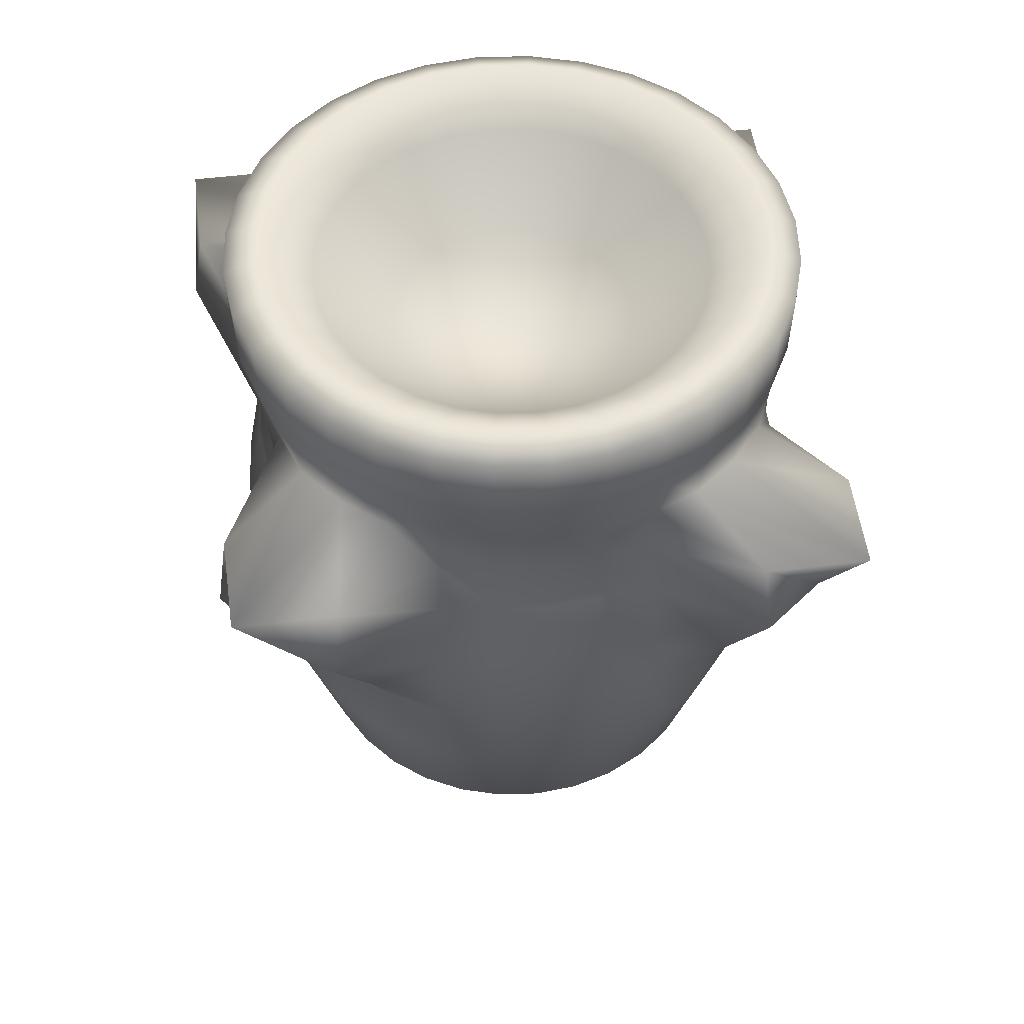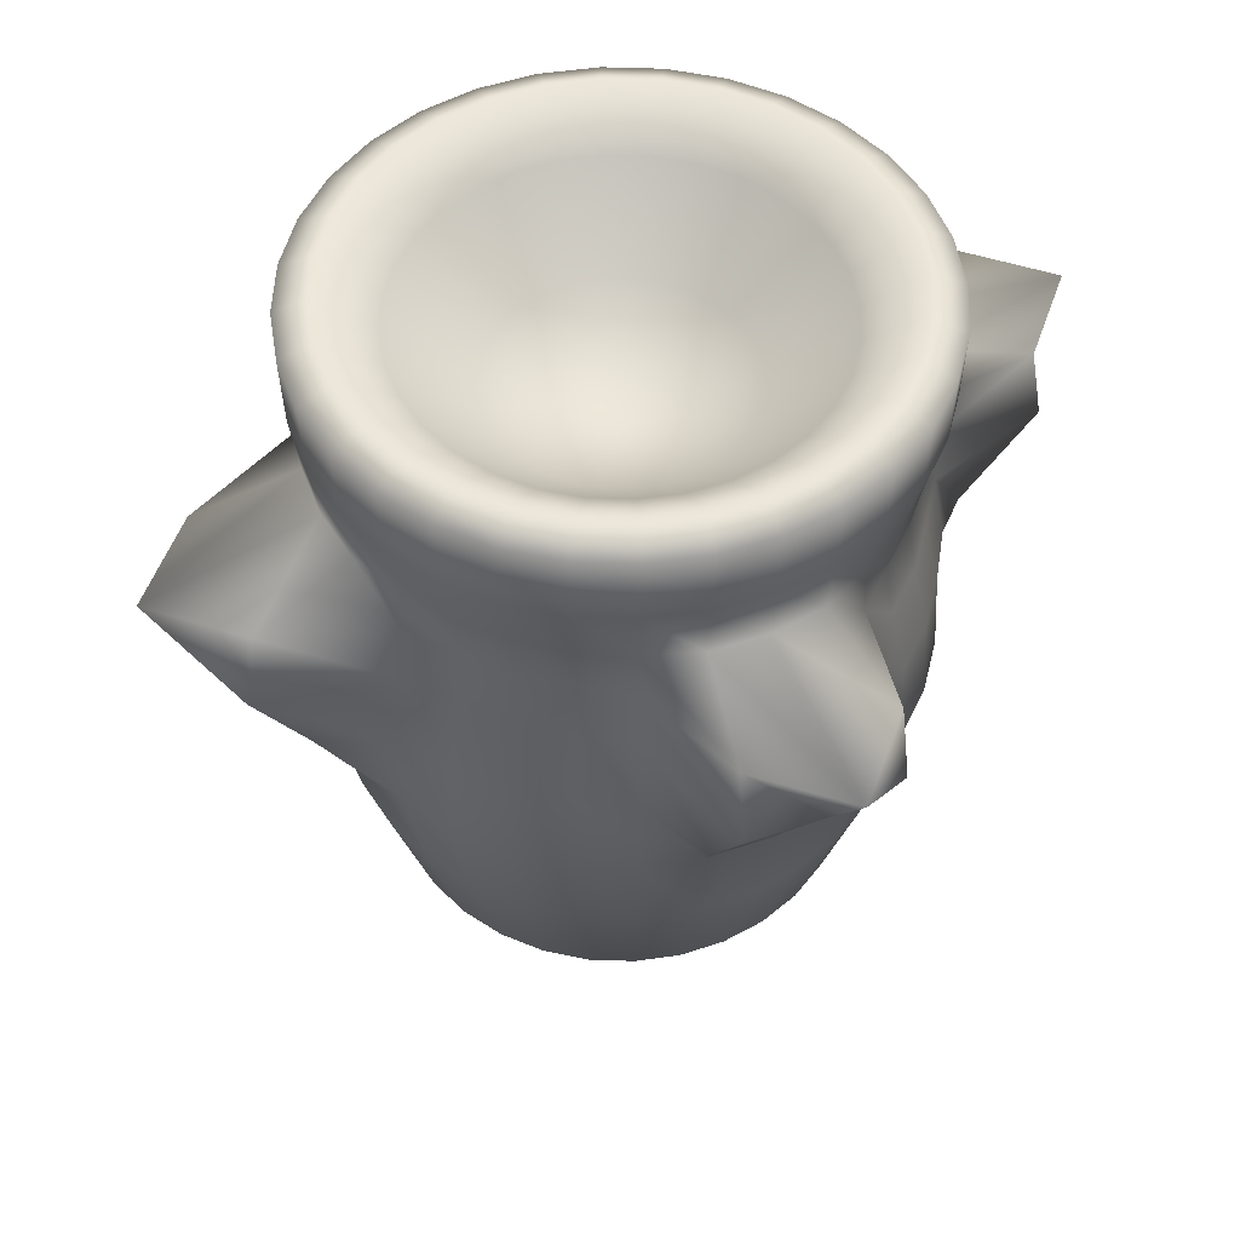
<metadata>
{"format":"obj","ext":"obj","renderer":"f3d","projection":"perspective","resolution":1024,"background":"white","views":[{"elev":50.6,"azim":-52.5,"up":"+Y"},{"elev":50.6,"azim":154.1,"up":"+Y"}]}
</metadata>
<code>
v  -1.737 3.472 0.4182
v  -1.12 7.824 -10.58
v  -3.216 7.824 -10.38
v  -5.231 7.824 -9.764
v  -7.089 7.824 -8.771
v  -8.717 7.824 -7.435
v  -10.05 7.824 -5.807
v  -11.05 7.824 -3.949
v  -11.66 7.824 -1.933
v  -11.86 7.824 0.1626
v  -11.67 7.836 2.261
v  -11.07 7.855 4.285
v  -10.06 7.836 6.138
v  -8.717 7.824 7.76
v  -7.089 7.824 9.096
v  -5.231 7.824 10.09
v  -3.216 7.824 10.7
v  -1.12 7.824 10.91
v  0.9764 7.824 10.7
v  2.992 7.824 10.09
v  4.849 7.824 9.096
v  6.478 7.824 7.76
v  7.814 7.824 6.132
v  8.807 7.824 4.274
v  9.418 7.824 2.259
v  9.625 7.824 0.1626
v  9.418 7.824 -1.933
v  8.807 7.824 -3.949
v  7.814 7.824 -5.807
v  6.478 7.824 -7.435
v  4.849 7.824 -8.771
v  2.992 7.824 -9.764
v  0.9763 7.824 -10.38
v  -4.522 14.31 -16.94
v  -1.12 14.31 -17.28
v  -7.794 14.31 -15.95
v  -10.81 14.31 -14.34
v  -13.45 14.31 -12.17
v  -15.62 14.31 -9.527
v  -17.23 14.31 -6.511
v  -18.22 14.31 -3.24
v  -18.56 14.31 0.1626
v  -18.22 14.31 3.565
v  -17.23 14.31 6.837
v  -15.62 14.31 9.852
v  -13.45 14.31 12.49
v  -10.81 14.31 14.66
v  -7.794 14.31 16.28
v  -4.522 14.31 17.27
v  -1.12 14.31 17.6
v  2.283 14.31 17.27
v  5.554 14.31 16.28
v  8.57 14.31 14.66
v  11.21 14.31 12.49
v  13.38 14.31 9.852
v  14.99 14.31 6.837
v  15.99 14.31 3.565
v  16.32 14.31 0.1626
v  15.99 14.31 -3.24
v  14.99 14.31 -6.511
v  13.38 14.31 -9.527
v  11.21 14.31 -12.17
v  8.569 14.31 -14.34
v  5.554 14.31 -15.95
v  2.283 14.31 -16.94
v  -5.448 17.71 -21.6
v  -1.12 17.71 -22.03
v  -9.611 17.71 -20.34
v  -13.45 17.71 -18.29
v  -16.81 17.71 -15.53
v  -19.57 17.71 -12.16
v  -21.62 17.71 -8.328
v  -22.88 17.71 -4.166
v  -23.31 17.71 0.1626
v  -22.88 17.71 4.491
v  -21.62 17.71 8.654
v  -19.57 17.71 12.49
v  -16.81 17.71 15.85
v  -13.45 17.71 18.61
v  -9.611 17.71 20.66
v  -5.448 17.71 21.92
v  -1.12 17.71 22.35
v  3.209 17.71 21.92
v  7.371 17.71 20.66
v  11.21 17.71 18.61
v  14.57 17.71 15.85
v  17.33 17.71 12.49
v  19.38 17.71 8.654
v  20.64 17.71 4.491
v  21.07 17.71 0.1626
v  20.64 17.71 -4.166
v  19.38 17.71 -8.329
v  17.33 17.71 -12.16
v  14.57 17.71 -15.53
v  11.21 17.71 -18.29
v  7.371 17.71 -20.34
v  3.209 17.71 -21.6
v  -6.017 16.41 -24.46
v  -1.12 16.41 -24.94
v  -10.73 16.41 -23.03
v  -15.07 16.41 -20.71
v  -18.87 16.41 -17.59
v  -21.99 16.41 -13.78
v  -24.31 16.41 -9.444
v  -25.74 16.41 -4.735
v  -26.22 16.41 0.1626
v  -25.74 16.41 5.06
v  -24.31 16.41 9.77
v  -21.99 16.41 14.11
v  -18.87 16.41 17.91
v  -15.07 16.41 21.04
v  -10.73 16.41 23.36
v  -6.017 16.41 24.78
v  -1.12 16.41 25.27
v  3.778 16.41 24.78
v  8.487 16.41 23.36
v  12.83 16.41 21.04
v  16.63 16.41 17.91
v  19.75 16.41 14.11
v  22.07 16.41 9.77
v  23.5 16.41 5.06
v  23.98 16.41 0.1626
v  23.5 16.41 -4.735
v  22.07 16.41 -9.444
v  19.75 16.41 -13.78
v  16.63 16.41 -17.59
v  12.83 16.41 -20.71
v  8.487 16.41 -23.03
v  3.778 16.41 -24.46
v  -5.97 10.31 -24.22
v  -1.12 10.31 -24.7
v  -10.63 10.31 -22.81
v  -14.93 10.31 -20.51
v  -18.7 10.31 -17.42
v  -21.79 10.31 -13.65
v  -24.09 10.31 -9.351
v  -25.5 10.31 -4.687
v  -25.98 10.31 0.1626
v  -25.5 10.31 5.013
v  -24.09 10.31 9.676
v  -21.79 10.31 13.97
v  -18.7 10.31 17.74
v  -14.93 10.31 20.83
v  -10.63 10.31 23.13
v  -5.97 10.31 24.55
v  -1.12 10.31 25.02
v  3.73 10.31 24.55
v  8.394 10.31 23.13
v  12.69 10.31 20.83
v  16.46 10.31 17.74
v  19.55 10.31 13.97
v  21.85 10.31 9.676
v  23.26 10.31 5.013
v  23.74 10.31 0.1626
v  23.26 10.31 -4.687
v  21.85 10.31 -9.351
v  19.55 10.31 -13.65
v  16.46 10.31 -17.42
v  12.69 10.31 -20.51
v  8.394 10.31 -22.81
v  3.73 10.31 -24.22
v  -5.83 4.956 -23.54
v  -1.116 4.956 -24
v  -10.11 4.682 -21.53
v  -14.17 4.682 -19.36
v  -17.73 4.682 -16.44
v  -20.65 4.682 -12.88
v  -22.82 4.682 -8.824
v  -24.82 4.956 -4.553
v  -25.28 4.956 0.1612
v  -24.82 4.956 4.875
v  -22.82 4.682 9.149
v  -20.65 4.682 13.21
v  -17.73 4.682 16.77
v  -14.17 4.682 19.69
v  -10.11 4.682 21.86
v  -5.83 4.956 23.86
v  -1.116 4.956 24.32
v  3.598 4.956 23.86
v  7.867 4.682 21.86
v  11.93 4.682 19.69
v  15.49 4.682 16.77
v  18.41 4.682 13.21
v  20.58 4.682 9.149
v  22.58 4.956 4.875
v  23.05 4.956 0.1612
v  22.58 4.956 -4.553
v  20.58 4.682 -8.824
v  18.41 4.682 -12.88
v  15.49 4.682 -16.44
v  11.93 4.682 -19.36
v  7.867 4.682 -21.53
v  3.598 4.956 -23.54
v  -7.487 2.166 -32.13
v  -1.068 2.166 -38.49
v  -10.2 0.2337 -21.77
v  -13.73 0.0124 -18.7
v  -17.16 0.0124 -15.88
v  -19.99 0.0124 -12.44
v  -23.05 0.2337 -8.924
v  -33.34 2.166 -6.277
v  -39.7 2.166 0.1413
v  -33.34 2.166 6.56
v  -23.05 0.2337 9.245
v  -19.99 0.0124 12.77
v  -17.16 0.0124 16.21
v  -13.73 0.0124 19.03
v  -10.2 0.2337 22.09
v  -7.487 2.166 32.41
v  -1.068 2.166 38.77
v  5.35 2.166 32.41
v  7.97 0.2337 22.09
v  11.49 0.0124 19.03
v  14.92 0.0124 16.21
v  17.75 0.0124 12.77
v  20.82 0.2337 9.245
v  31.2 2.166 6.56
v  37.56 2.166 0.1412
v  31.2 2.166 -6.277
v  20.82 0.2337 -8.924
v  17.75 0.0124 -12.44
v  14.92 0.0124 -15.88
v  11.49 0.0124 -18.7
v  7.97 0.2337 -21.77
v  5.35 2.166 -32.13
v  -7.711 -4.623 -33.25
v  -1.068 -4.623 -33.91
v  -10.43 -4.666 -22.33
v  -14.17 -4.67 -19.36
v  -17.73 -4.67 -16.44
v  -20.65 -4.67 -12.88
v  -23.6 -4.666 -9.154
v  -34.46 -4.623 -6.501
v  -35.12 -4.623 0.1413
v  -34.46 -4.623 6.784
v  -23.6 -4.666 9.476
v  -20.65 -4.67 13.21
v  -17.73 -4.67 16.77
v  -14.17 -4.67 19.69
v  -10.43 -4.666 22.65
v  -7.711 -4.623 33.54
v  -1.068 -4.623 34.19
v  5.574 -4.623 33.54
v  8.199 -4.666 22.65
v  11.93 -4.67 19.69
v  15.49 -4.67 16.77
v  18.41 -4.67 13.21
v  21.37 -4.666 9.476
v  32.33 -4.623 6.784
v  32.98 -4.623 0.1412
v  32.33 -4.623 -6.502
v  21.37 -4.666 -9.154
v  18.41 -4.67 -12.88
v  15.49 -4.67 -16.44
v  11.93 -4.67 -19.36
v  8.199 -4.666 -22.33
v  5.574 -4.623 -33.25
v  -6.271 -13.39 -27.73
v  -0.6951 -13.39 -28.28
v  -10.84 -10.88 -23.31
v  -14.93 -10.75 -20.51
v  -18.7 -10.75 -17.42
v  -21.79 -10.75 -13.65
v  -24.59 -10.88 -9.561
v  -28.73 -13.39 -5.279
v  -29.27 -13.39 0.2965
v  -28.73 -13.39 5.872
v  -24.59 -10.88 9.884
v  -21.79 -10.75 13.97
v  -18.7 -10.75 17.74
v  -14.93 -10.75 20.83
v  -10.84 -10.88 23.63
v  -6.271 -13.39 28.33
v  -0.6951 -13.39 28.88
v  4.881 -13.39 28.33
v  8.606 -10.88 23.63
v  12.69 -10.75 20.83
v  16.46 -10.75 17.74
v  19.36 -10.77 13.84
v  17.88 -11.37 8.022
v  27.34 -13.39 5.872
v  27.88 -13.39 0.2965
v  27.34 -13.39 -5.279
v  22.14 -11.23 -9.471
v  19.54 -10.76 -13.64
v  16.46 -10.75 -17.42
v  12.69 -10.75 -20.51
v  8.605 -10.88 -23.31
v  4.88 -13.39 -27.73
v  -6.052 -18.54 -24.63
v  -1.12 -18.54 -25.12
v  -10.79 -18.54 -23.2
v  -15.17 -18.54 -20.86
v  -19 -18.54 -17.71
v  -22.14 -18.54 -13.88
v  -24.48 -18.54 -9.513
v  -25.92 -18.54 -4.77
v  -26.4 -18.54 0.1626
v  -25.92 -18.54 5.095
v  -24.48 -18.54 9.838
v  -22.14 -18.54 14.21
v  -19 -18.54 18.04
v  -15.17 -18.54 21.18
v  -10.79 -18.54 23.52
v  -6.052 -18.54 24.96
v  -1.12 -18.54 25.45
v  3.813 -18.54 24.96
v  8.555 -18.54 23.52
v  12.93 -18.54 21.18
v  16.76 -18.54 18.04
v  19.9 -18.54 14.21
v  22.24 -18.54 9.838
v  23.68 -18.54 5.095
v  24.16 -18.54 0.1626
v  23.68 -18.54 -4.77
v  22.24 -18.54 -9.513
v  19.9 -18.54 -13.88
v  16.76 -18.54 -17.71
v  12.93 -18.54 -20.86
v  8.555 -18.54 -23.2
v  3.813 -18.54 -24.63
v  -5.635 -28.42 -22.54
v  -1.12 -28.42 -22.98
v  -9.977 -28.42 -21.22
v  -13.98 -28.42 -19.08
v  -17.49 -28.42 -16.2
v  -20.36 -28.42 -12.7
v  -22.5 -28.42 -8.694
v  -23.82 -28.42 -4.353
v  -24.26 -28.42 0.1626
v  -23.82 -28.42 4.678
v  -22.5 -28.42 9.02
v  -20.36 -28.42 13.02
v  -17.49 -28.42 16.53
v  -13.98 -28.42 19.41
v  -9.977 -28.42 21.55
v  -5.635 -28.42 22.86
v  -1.12 -28.42 23.31
v  3.396 -28.42 22.86
v  7.737 -28.42 21.55
v  11.74 -28.42 19.41
v  15.25 -28.42 16.53
v  18.12 -28.42 13.02
v  20.26 -28.42 9.02
v  21.58 -28.42 4.678
v  22.02 -28.42 0.1626
v  21.58 -28.42 -4.353
v  20.26 -28.42 -8.694
v  18.12 -28.42 -12.7
v  15.25 -28.42 -16.2
v  11.74 -28.42 -19.08
v  7.737 -28.42 -21.22
v  3.395 -28.42 -22.54
v  -4.902 -40.37 -18.85
v  -1.12 -40.37 -19.23
v  -8.54 -40.37 -17.75
v  -11.89 -40.37 -15.96
v  -14.83 -40.37 -13.55
v  -17.24 -40.37 -10.61
v  -19.03 -40.37 -7.257
v  -20.14 -40.37 -3.62
v  -20.51 -40.37 0.1626
v  -20.14 -40.37 3.945
v  -19.03 -40.37 7.583
v  -17.24 -40.37 10.93
v  -14.83 -40.37 13.87
v  -11.89 -40.37 16.28
v  -8.54 -40.37 18.08
v  -4.902 -40.37 19.18
v  -1.12 -40.37 19.55
v  2.663 -40.37 19.18
v  6.3 -40.37 18.08
v  9.652 -40.37 16.28
v  12.59 -40.37 13.87
v  15 -40.37 10.93
v  16.79 -40.37 7.582
v  17.9 -40.37 3.945
v  18.27 -40.37 0.1626
v  17.9 -40.37 -3.62
v  16.79 -40.37 -7.257
v  15 -40.37 -10.61
v  12.59 -40.37 -13.55
v  9.652 -40.37 -15.96
v  6.3 -40.37 -17.75
v  2.663 -40.37 -18.85
v  -3.7 -49.04 -12.84
v  -1.113 -49.04 -13.1
v  -6.187 -49.04 -12.09
v  -8.479 -49.04 -10.86
v  -10.49 -49.04 -9.216
v  -12.14 -49.04 -7.207
v  -13.36 -49.04 -4.914
v  -14.12 -49.04 -2.427
v  -14.37 -49.04 0.1598
v  -14.12 -49.04 2.747
v  -13.36 -49.04 5.234
v  -12.14 -49.04 7.526
v  -10.49 -49.04 9.536
v  -8.479 -49.04 11.18
v  -6.187 -49.04 12.41
v  -3.7 -49.04 13.16
v  -1.113 -49.04 13.42
v  1.474 -49.04 13.16
v  3.961 -49.04 12.41
v  6.253 -49.04 11.18
v  8.263 -49.04 9.536
v  9.912 -49.04 7.526
v  11.14 -49.04 5.234
v  11.89 -49.04 2.747
v  12.15 -49.04 0.1598
v  11.89 -49.04 -2.427
v  11.14 -49.04 -4.914
v  9.912 -49.04 -7.207
v  8.263 -49.04 -9.216
v  6.253 -49.04 -10.86
v  3.961 -49.04 -12.09
v  1.474 -49.04 -12.84
v  -2.451 -54.44 -6.531
v  -1.12 -54.44 -6.662
v  -3.732 -54.44 -6.143
v  -4.912 -54.44 -5.512
v  -5.946 -54.44 -4.663
v  -6.795 -54.44 -3.629
v  -7.425 -54.44 -2.449
v  -7.814 -54.44 -1.169
v  -7.945 -54.44 0.1626
v  -7.814 -54.44 1.494
v  -7.425 -54.44 2.774
v  -6.795 -54.44 3.954
v  -5.946 -54.44 4.989
v  -4.912 -54.44 5.837
v  -3.732 -54.44 6.468
v  -2.451 -54.44 6.856
v  -1.12 -54.44 6.987
v  0.2117 -54.44 6.856
v  1.492 -54.44 6.468
v  2.672 -54.44 5.837
v  3.706 -54.44 4.989
v  4.555 -54.44 3.954
v  5.186 -54.44 2.774
v  5.574 -54.44 1.494
v  5.705 -54.44 0.1626
v  5.574 -54.44 -1.169
v  5.186 -54.44 -2.449
v  4.555 -54.44 -3.629
v  3.706 -54.44 -4.663
v  2.672 -54.44 -5.512
v  1.492 -54.44 -6.143
v  0.2117 -54.44 -6.531
v  -1.12 -57.61 0.1626
g Sphere001
f 1 2 3
f 1 3 4
f 1 4 5
f 1 5 6
f 1 6 7
f 1 7 8
f 8 9 1
f 9 10 1
f 10 11 1
f 11 12 1
f 12 13 1
f 13 14 1
f 14 15 1
f 1 15 16
f 1 16 17
f 1 17 18
f 1 18 19
f 1 19 20
f 1 20 21
f 1 21 22
f 1 22 23
f 1 23 24
f 1 24 25
f 1 25 26
f 1 26 27
f 1 27 28
f 1 28 29
f 1 29 30
f 1 30 31
f 1 31 32
f 1 32 33
f 1 33 2
f 34 3 2 35
f 36 4 3 34
f 37 5 4 36
f 38 6 5 37
f 39 7 6 38
f 40 8 7 39
f 41 9 8 40
f 42 10 9 41
f 43 11 10 42
f 44 12 11 43
f 45 13 12 44
f 46 14 13 45
f 47 15 14 46
f 48 16 15 47
f 49 17 16 48
f 50 18 17 49
f 51 19 18 50
f 52 20 19 51
f 53 21 20 52
f 54 22 21 53
f 55 23 22 54
f 56 24 23 55
f 57 25 24 56
f 58 26 25 57
f 59 27 26 58
f 60 28 27 59
f 61 29 28 60
f 62 30 29 61
f 63 31 30 62
f 64 32 31 63
f 65 33 32 64
f 35 2 33 65
f 66 34 35 67
f 68 36 34 66
f 69 37 36 68
f 70 38 37 69
f 71 39 38 70
f 72 40 39 71
f 73 41 40 72
f 74 42 41 73
f 75 43 42 74
f 76 44 43 75
f 77 45 44 76
f 78 46 45 77
f 79 47 46 78
f 80 48 47 79
f 81 49 48 80
f 82 50 49 81
f 83 51 50 82
f 84 52 51 83
f 85 53 52 84
f 86 54 53 85
f 87 55 54 86
f 88 56 55 87
f 89 57 56 88
f 90 58 57 89
f 91 59 58 90
f 92 60 59 91
f 93 61 60 92
f 94 62 61 93
f 95 63 62 94
f 96 64 63 95
f 97 65 64 96
f 67 35 65 97
f 98 66 67 99
f 100 68 66 98
f 101 69 68 100
f 102 70 69 101
f 103 71 70 102
f 104 72 71 103
f 105 73 72 104
f 106 74 73 105
f 107 75 74 106
f 108 76 75 107
f 109 77 76 108
f 110 78 77 109
f 111 79 78 110
f 112 80 79 111
f 113 81 80 112
f 114 82 81 113
f 115 83 82 114
f 116 84 83 115
f 117 85 84 116
f 118 86 85 117
f 119 87 86 118
f 120 88 87 119
f 121 89 88 120
f 122 90 89 121
f 123 91 90 122
f 124 92 91 123
f 125 93 92 124
f 126 94 93 125
f 127 95 94 126
f 128 96 95 127
f 129 97 96 128
f 99 67 97 129
f 130 98 99 131
f 132 100 98 130
f 133 101 100 132
f 134 102 101 133
f 135 103 102 134
f 136 104 103 135
f 137 105 104 136
f 138 106 105 137
f 139 107 106 138
f 140 108 107 139
f 141 109 108 140
f 142 110 109 141
f 143 111 110 142
f 144 112 111 143
f 145 113 112 144
f 146 114 113 145
f 147 115 114 146
f 148 116 115 147
f 149 117 116 148
f 150 118 117 149
f 151 119 118 150
f 152 120 119 151
f 153 121 120 152
f 154 122 121 153
f 155 123 122 154
f 156 124 123 155
f 157 125 124 156
f 158 126 125 157
f 159 127 126 158
f 160 128 127 159
f 161 129 128 160
f 131 99 129 161
f 162 130 131 163
f 164 132 130 162
f 165 133 132 164
f 166 134 133 165
f 167 135 134 166
f 168 136 135 167
f 169 137 136 168
f 170 138 137 169
f 171 139 138 170
f 172 140 139 171
f 173 141 140 172
f 174 142 141 173
f 175 143 142 174
f 176 144 143 175
f 177 145 144 176
f 178 146 145 177
f 179 147 146 178
f 180 148 147 179
f 181 149 148 180
f 182 150 149 181
f 183 151 150 182
f 184 152 151 183
f 185 153 152 184
f 186 154 153 185
f 187 155 154 186
f 188 156 155 187
f 189 157 156 188
f 190 158 157 189
f 191 159 158 190
f 192 160 159 191
f 193 161 160 192
f 163 131 161 193
f 194 162 163 195
f 196 164 162 194
f 197 165 164 196
f 198 166 165 197
f 199 167 166 198
f 200 168 167 199
f 201 169 168 200
f 202 170 169 201
f 203 171 170 202
f 204 172 171 203
f 205 173 172 204
f 206 174 173 205
f 207 175 174 206
f 208 176 175 207
f 209 177 176 208
f 210 178 177 209
f 211 179 178 210
f 212 180 179 211
f 213 181 180 212
f 214 182 181 213
f 215 183 182 214
f 216 184 183 215
f 217 185 184 216
f 218 186 185 217
f 219 187 186 218
f 220 188 187 219
f 221 189 188 220
f 222 190 189 221
f 223 191 190 222
f 224 192 191 223
f 225 193 192 224
f 195 163 193 225
f 226 194 195 227
f 228 196 194 226
f 229 197 196 228
f 230 198 197 229
f 231 199 198 230
f 232 200 199 231
f 233 201 200 232
f 234 202 201 233
f 235 203 202 234
f 236 204 203 235
f 237 205 204 236
f 238 206 205 237
f 239 207 206 238
f 240 208 207 239
f 241 209 208 240
f 242 210 209 241
f 243 211 210 242
f 244 212 211 243
f 245 213 212 244
f 246 214 213 245
f 247 215 214 246
f 248 216 215 247
f 249 217 216 248
f 250 218 217 249
f 251 219 218 250
f 252 220 219 251
f 253 221 220 252
f 254 222 221 253
f 255 223 222 254
f 256 224 223 255
f 257 225 224 256
f 227 195 225 257
f 258 226 227 259
f 260 228 226 258
f 261 229 228 260
f 262 230 229 261
f 263 231 230 262
f 264 232 231 263
f 265 233 232 264
f 266 234 233 265
f 267 235 234 266
f 268 236 235 267
f 269 237 236 268
f 270 238 237 269
f 271 239 238 270
f 272 240 239 271
f 273 241 240 272
f 274 242 241 273
f 275 243 242 274
f 276 244 243 275
f 277 245 244 276
f 278 246 245 277
f 279 247 246 278
f 280 248 247 279
f 281 249 248 280
f 282 250 249 281
f 283 251 250 282
f 284 252 251 283
f 285 253 252 284
f 286 254 253 285
f 287 255 254 286
f 288 256 255 287
f 289 257 256 288
f 259 227 257 289
f 290 258 259 291
f 292 260 258 290
f 293 261 260 292
f 294 262 261 293
f 295 263 262 294
f 296 264 263 295
f 297 265 264 296
f 298 266 265 297
f 299 267 266 298
f 300 268 267 299
f 301 269 268 300
f 302 270 269 301
f 303 271 270 302
f 304 272 271 303
f 305 273 272 304
f 306 274 273 305
f 307 275 274 306
f 308 276 275 307
f 309 277 276 308
f 310 278 277 309
f 311 279 278 310
f 312 280 279 311
f 313 281 280 312
f 314 282 281 313
f 315 283 282 314
f 316 284 283 315
f 317 285 284 316
f 318 286 285 317
f 319 287 286 318
f 320 288 287 319
f 321 289 288 320
f 291 259 289 321
f 322 290 291 323
f 324 292 290 322
f 325 293 292 324
f 326 294 293 325
f 327 295 294 326
f 328 296 295 327
f 329 297 296 328
f 330 298 297 329
f 331 299 298 330
f 332 300 299 331
f 333 301 300 332
f 334 302 301 333
f 335 303 302 334
f 336 304 303 335
f 337 305 304 336
f 338 306 305 337
f 339 307 306 338
f 340 308 307 339
f 341 309 308 340
f 342 310 309 341
f 343 311 310 342
f 344 312 311 343
f 345 313 312 344
f 346 314 313 345
f 347 315 314 346
f 348 316 315 347
f 349 317 316 348
f 350 318 317 349
f 351 319 318 350
f 352 320 319 351
f 353 321 320 352
f 323 291 321 353
f 354 322 323 355
f 356 324 322 354
f 357 325 324 356
f 358 326 325 357
f 359 327 326 358
f 360 328 327 359
f 361 329 328 360
f 362 330 329 361
f 363 331 330 362
f 364 332 331 363
f 365 333 332 364
f 366 334 333 365
f 367 335 334 366
f 368 336 335 367
f 369 337 336 368
f 370 338 337 369
f 371 339 338 370
f 372 340 339 371
f 373 341 340 372
f 374 342 341 373
f 375 343 342 374
f 376 344 343 375
f 377 345 344 376
f 378 346 345 377
f 379 347 346 378
f 380 348 347 379
f 381 349 348 380
f 382 350 349 381
f 383 351 350 382
f 384 352 351 383
f 385 353 352 384
f 355 323 353 385
f 386 354 355 387
f 388 356 354 386
f 389 357 356 388
f 390 358 357 389
f 391 359 358 390
f 392 360 359 391
f 393 361 360 392
f 394 362 361 393
f 395 363 362 394
f 396 364 363 395
f 397 365 364 396
f 398 366 365 397
f 399 367 366 398
f 400 368 367 399
f 401 369 368 400
f 402 370 369 401
f 403 371 370 402
f 404 372 371 403
f 405 373 372 404
f 406 374 373 405
f 407 375 374 406
f 408 376 375 407
f 409 377 376 408
f 410 378 377 409
f 411 379 378 410
f 412 380 379 411
f 413 381 380 412
f 414 382 381 413
f 415 383 382 414
f 416 384 383 415
f 417 385 384 416
f 387 355 385 417
f 418 386 387 419
f 420 388 386 418
f 421 389 388 420
f 422 390 389 421
f 423 391 390 422
f 424 392 391 423
f 425 393 392 424
f 426 394 393 425
f 427 395 394 426
f 428 396 395 427
f 429 397 396 428
f 430 398 397 429
f 431 399 398 430
f 432 400 399 431
f 433 401 400 432
f 434 402 401 433
f 435 403 402 434
f 436 404 403 435
f 437 405 404 436
f 438 406 405 437
f 439 407 406 438
f 440 408 407 439
f 441 409 408 440
f 442 410 409 441
f 443 411 410 442
f 444 412 411 443
f 445 413 412 444
f 446 414 413 445
f 447 415 414 446
f 448 416 415 447
f 449 417 416 448
f 419 387 417 449
f 450 418 419
f 450 420 418
f 450 421 420
f 450 422 421
f 450 423 422
f 450 424 423
f 450 425 424
f 450 426 425
f 450 427 426
f 450 428 427
f 450 429 428
f 450 430 429
f 450 431 430
f 450 432 431
f 450 433 432
f 450 434 433
f 450 435 434
f 450 436 435
f 450 437 436
f 450 438 437
f 450 439 438
f 450 440 439
f 450 441 440
f 450 442 441
f 450 443 442
f 450 444 443
f 450 445 444
f 450 446 445
f 450 447 446
f 450 448 447
f 450 449 448
f 450 419 449

</code>
